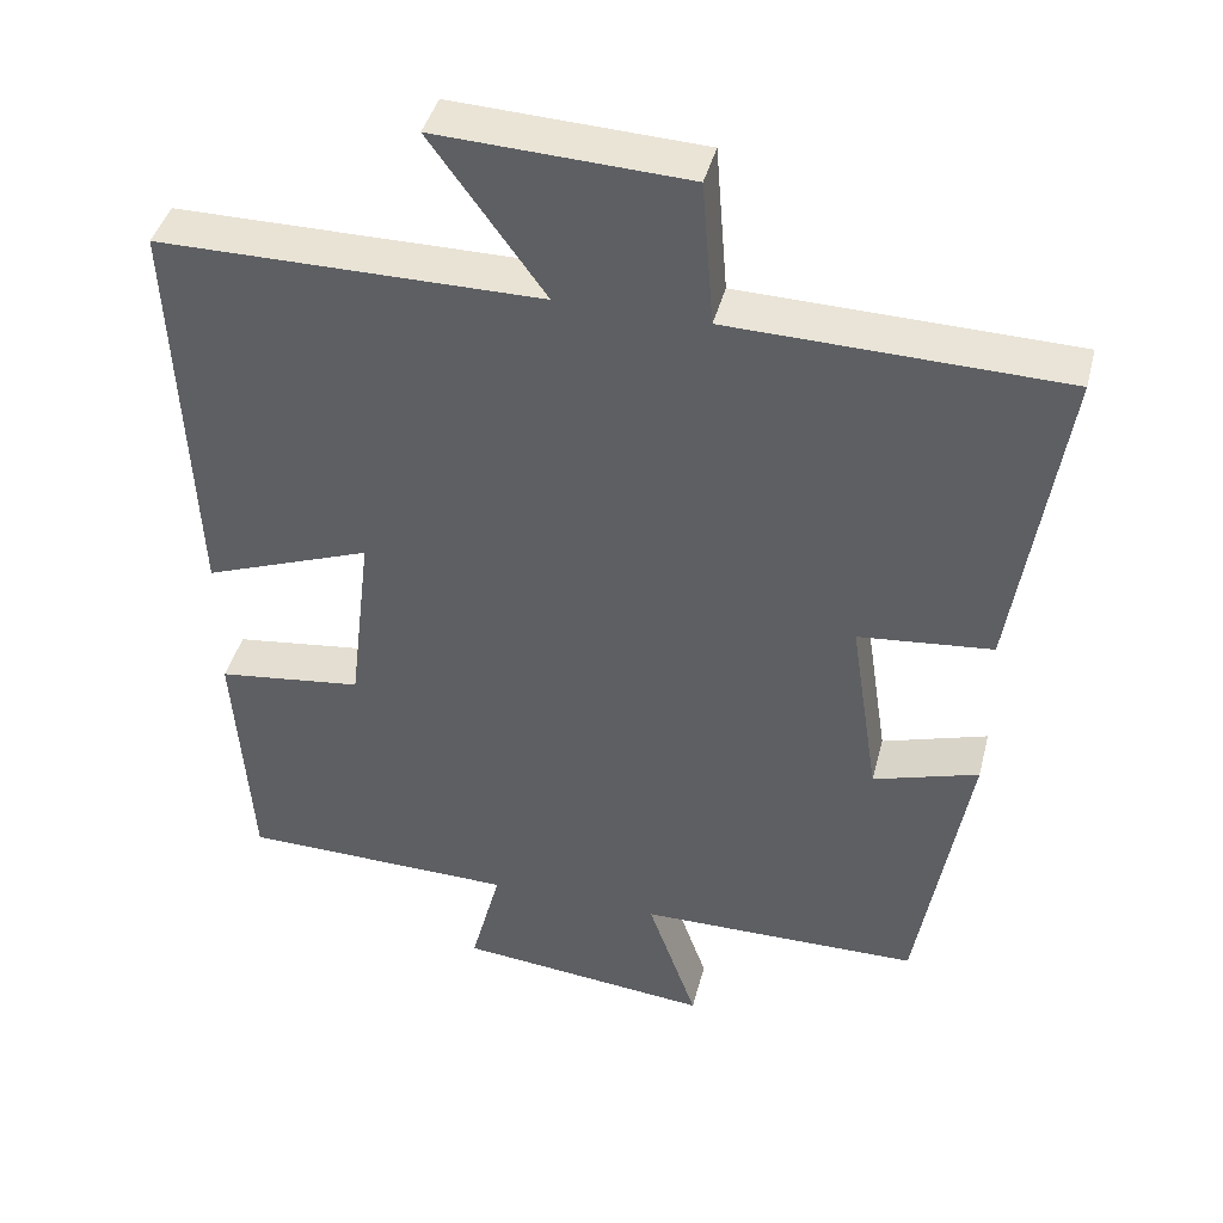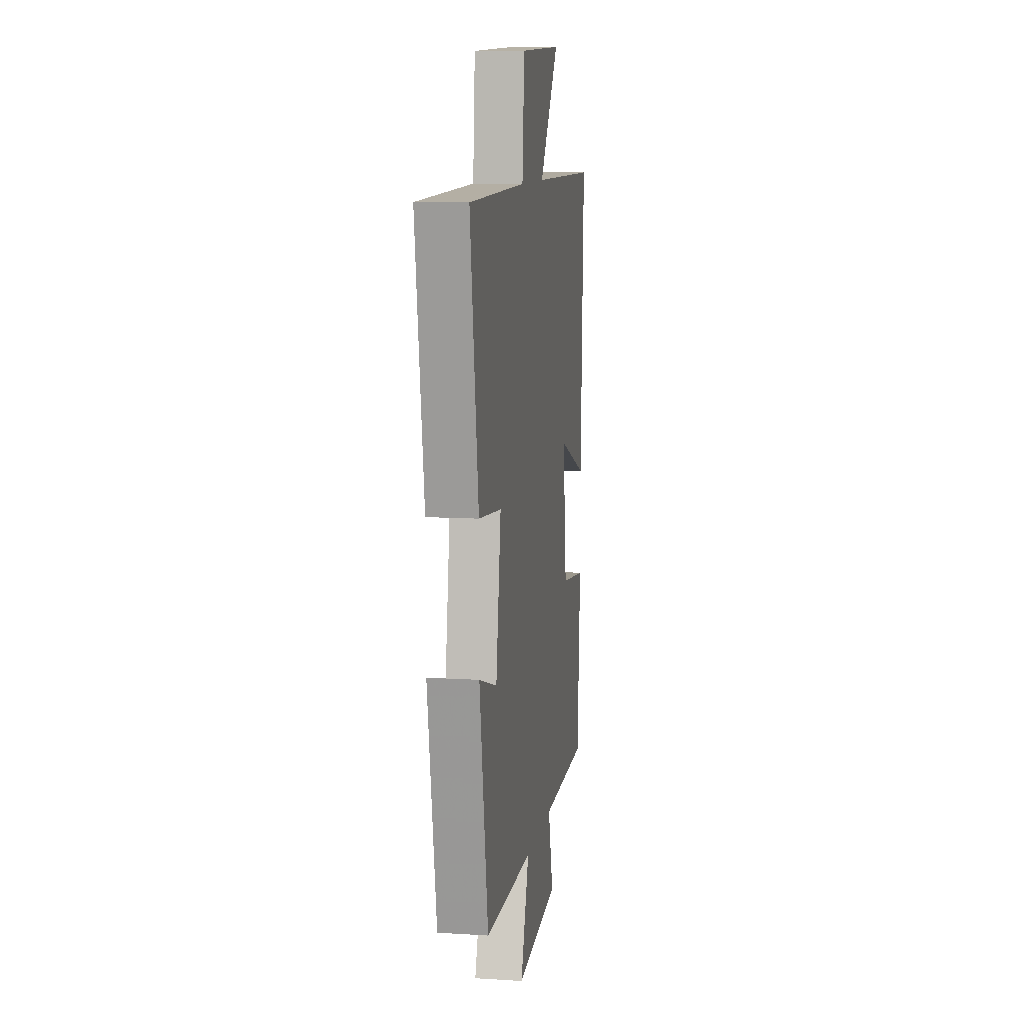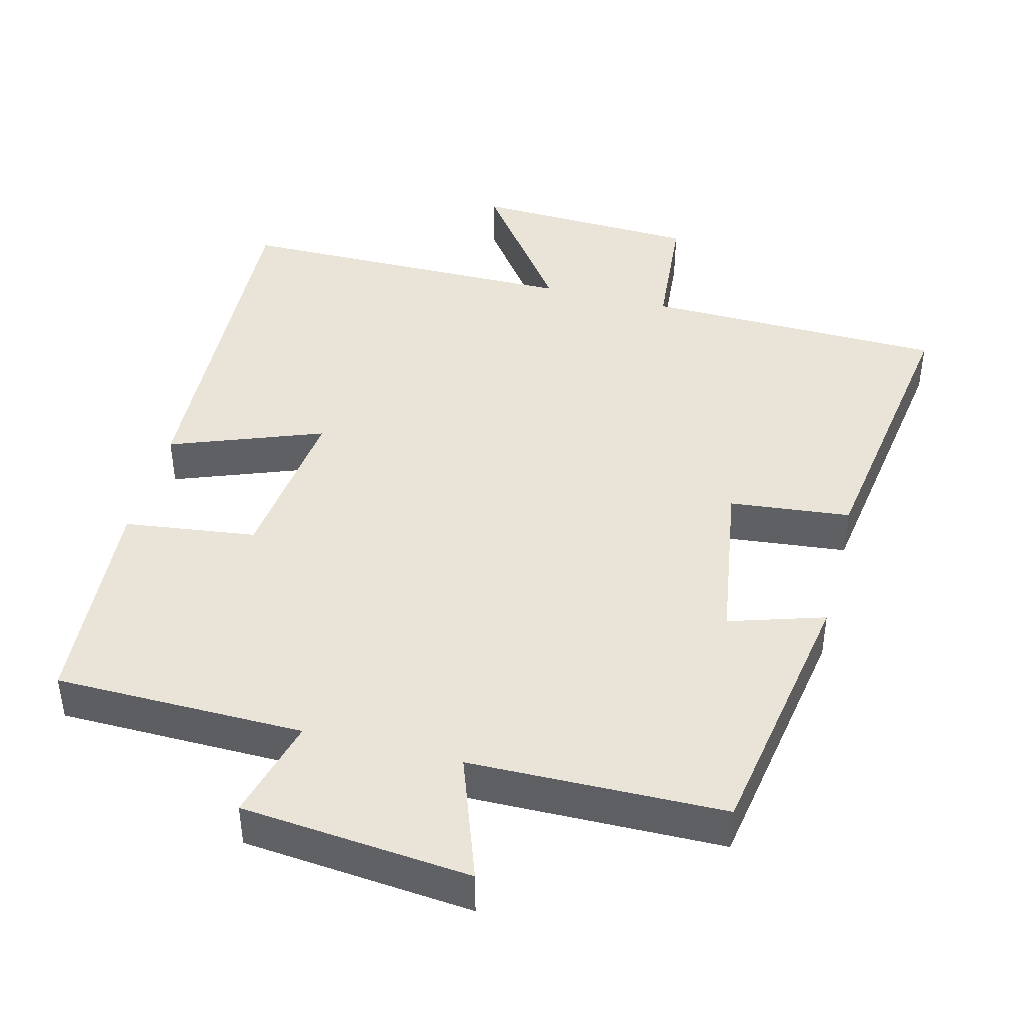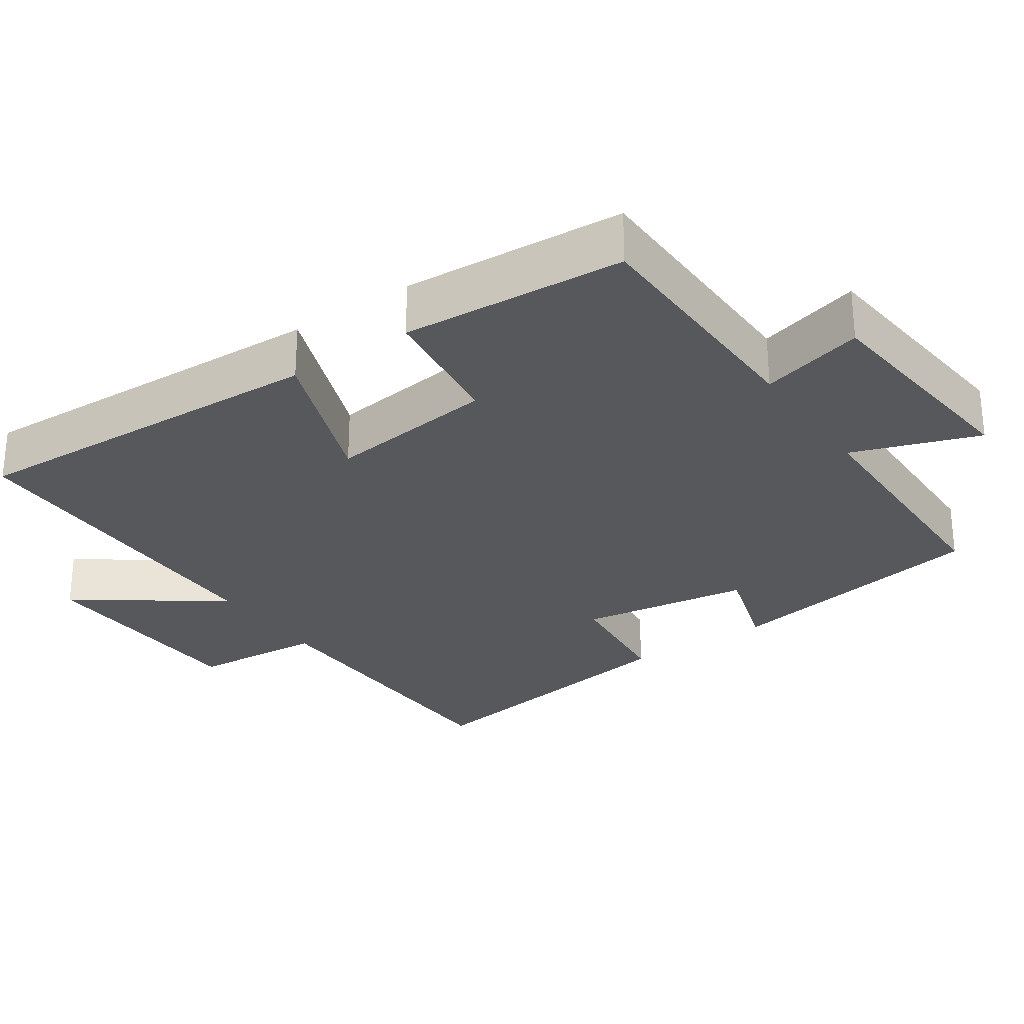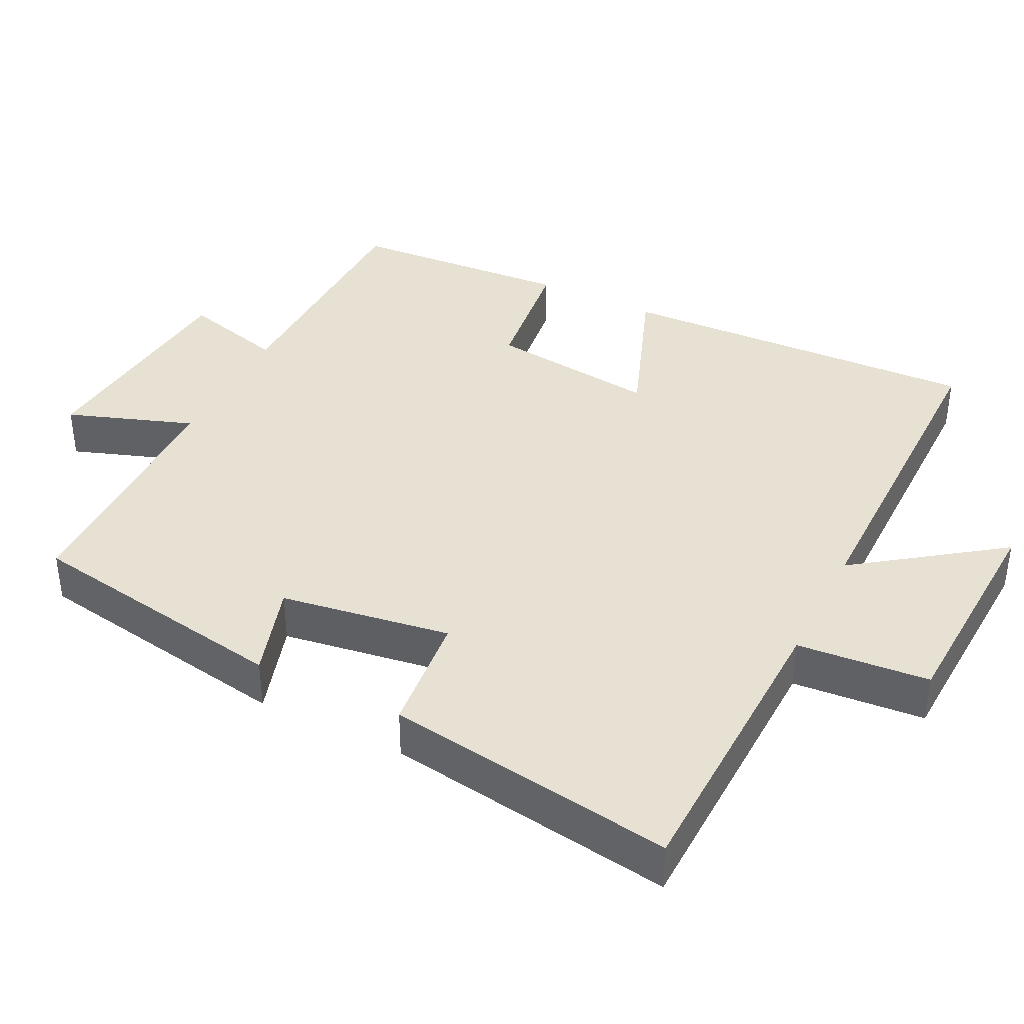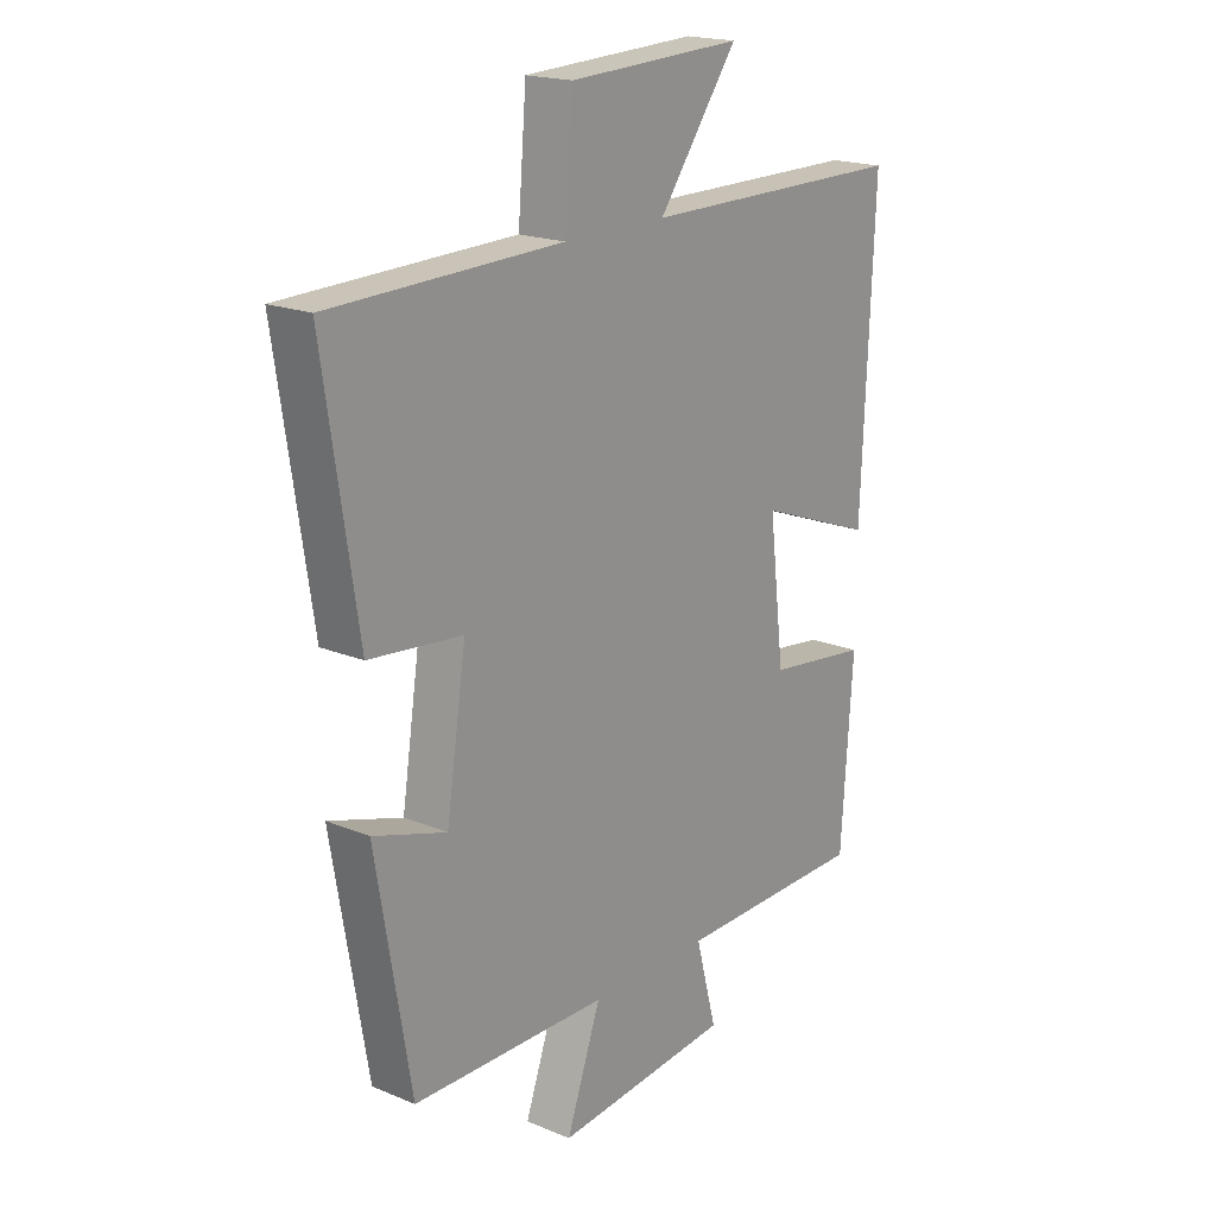
<metadata>
{"format":"obj","ext":"obj","renderer":"f3d","projection":"perspective","resolution":1024,"background":"white","views":[{"elev":42.1,"azim":-165.8,"up":"+Z"},{"elev":10.0,"azim":-80.8,"up":"+Z"},{"elev":43.0,"azim":-165.8,"up":"+Y"},{"elev":-28.2,"azim":124.5,"up":"+Y"},{"elev":38.7,"azim":-63.5,"up":"+Y"},{"elev":19.0,"azim":-51.8,"up":"+Z"}]}
</metadata>
<code>
v 0.522 0.07 0.499
v 0.5 0.07 -0.007
v 0.289 0.07 0.072
v 0.317 0.07 -0.162
v 0.5 0.07 -0.185
v 0.479 0.07 -0.494
v 0.134 0.07 -0.5
v 0.172 0.07 -0.643
v -0.146 0.07 -0.675
v -0.084 0.07 -0.5
v -0.437 0.07 -0.496
v -0.5 0.07 -0.125
v -0.368 0.07 -0.166
v -0.332 0.07 0.07
v -0.5 0.07 0.087
v -0.561 0.07 0.49
v -0.144 0.07 0.5
v -0.129 0.07 0.683
v 0.185 0.07 0.697
v 0.042 0.07 0.5
v 0.522 0 0.499
v 0.5 0 -0.007
v 0.289 0 0.072
v 0.317 0 -0.162
v 0.5 0 -0.185
v 0.479 0 -0.494
v 0.134 0 -0.5
v 0.172 0 -0.643
v -0.146 0 -0.675
v -0.084 0 -0.5
v -0.437 0 -0.496
v -0.5 0 -0.125
v -0.368 0 -0.166
v -0.332 0 0.07
v -0.5 0 0.087
v -0.561 0 0.49
v -0.144 0 0.5
v -0.129 0 0.683
v 0.185 0 0.697
v 0.042 0 0.5
f 17 18 19 20
f 17 20 1
f 16 17 1
f 15 16 1
f 14 15 1
f 13 14 1
f 10 11 12 13
f 10 13 1
f 7 8 9 10
f 6 7 10
f 5 6 10
f 4 5 10
f 3 4 10
f 3 10 1
f 1 2 3
f 40 39 38 37
f 21 40 37
f 21 37 36
f 21 36 35
f 21 35 34
f 21 34 33
f 33 32 31 30
f 21 33 30
f 30 29 28 27
f 30 27 26
f 30 26 25
f 30 25 24
f 30 24 23
f 21 30 23
f 23 22 21
f 1 21 22 2
f 2 22 23 3
f 3 23 24 4
f 4 24 25 5
f 5 25 26 6
f 6 26 27 7
f 7 27 28 8
f 8 28 29 9
f 9 29 30 10
f 10 30 31 11
f 11 31 32 12
f 12 32 33 13
f 13 33 34 14
f 14 34 35 15
f 15 35 36 16
f 16 36 37 17
f 17 37 38 18
f 18 38 39 19
f 19 39 40 20
f 20 40 21 1

</code>
